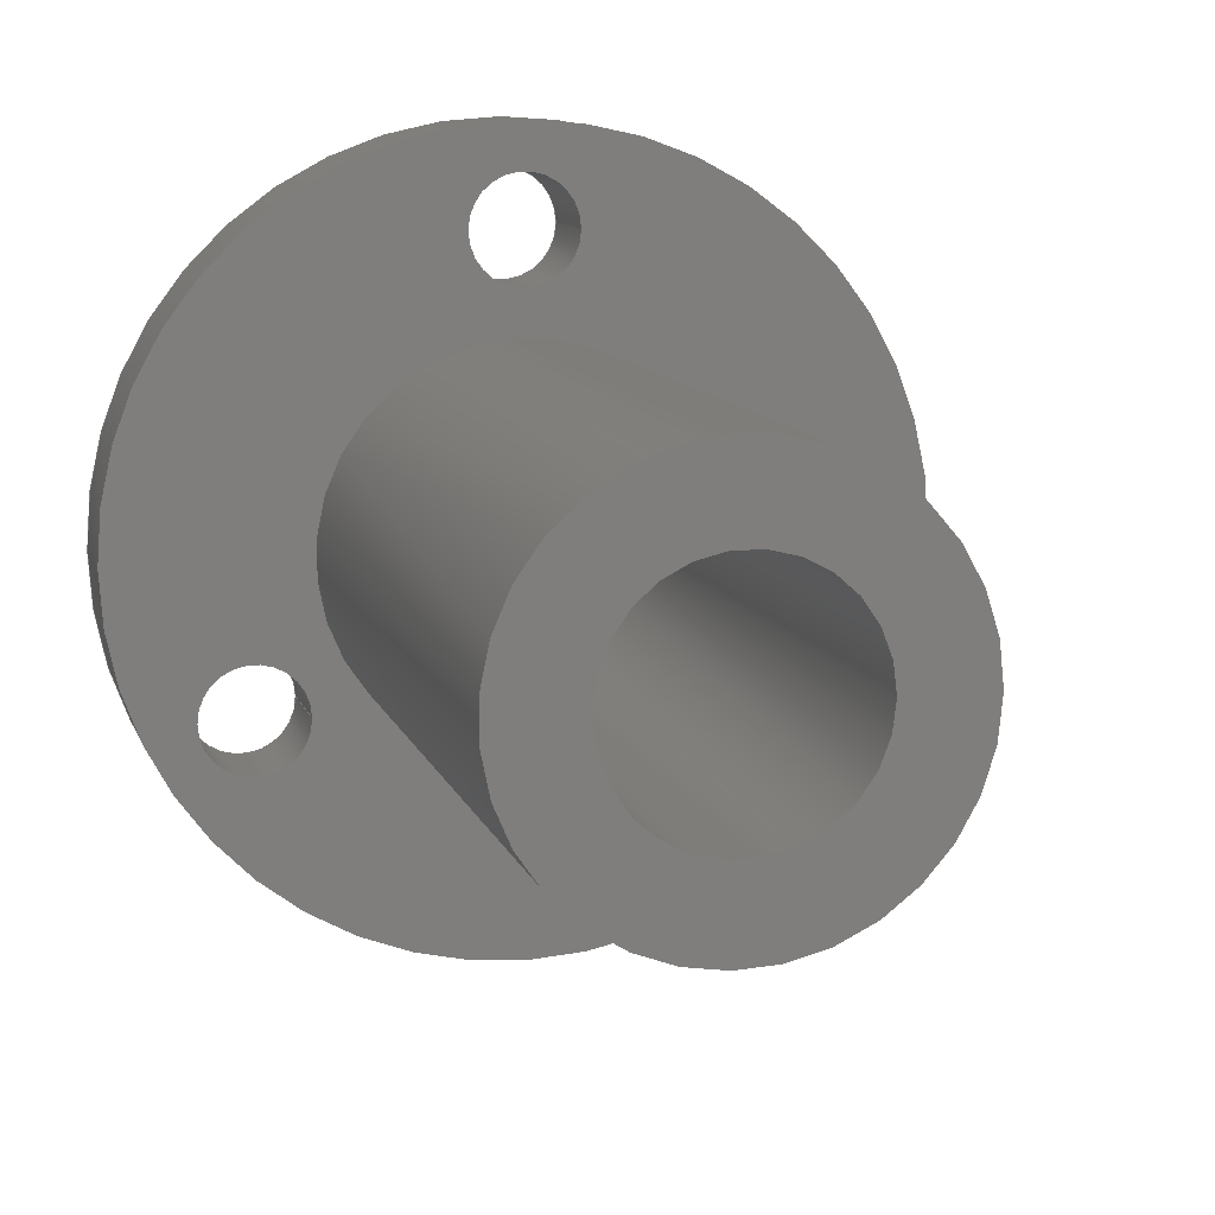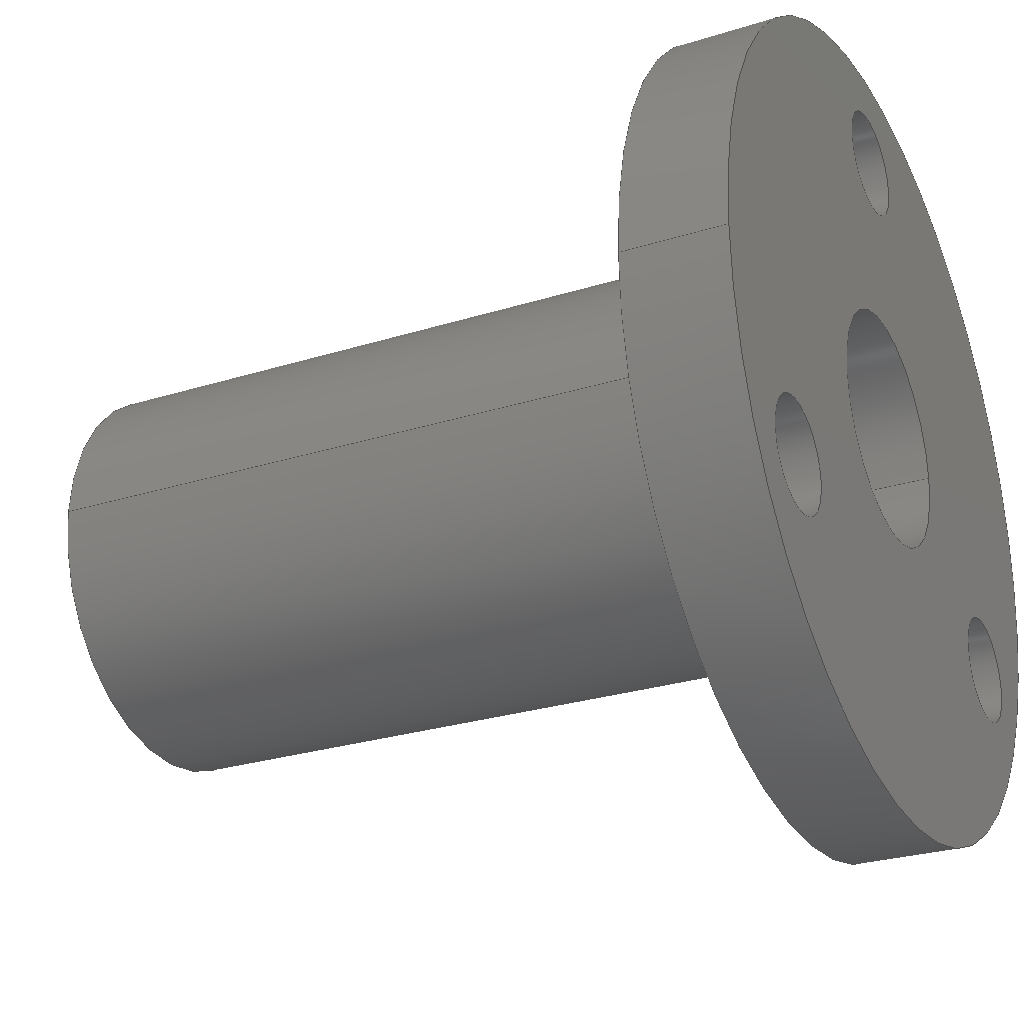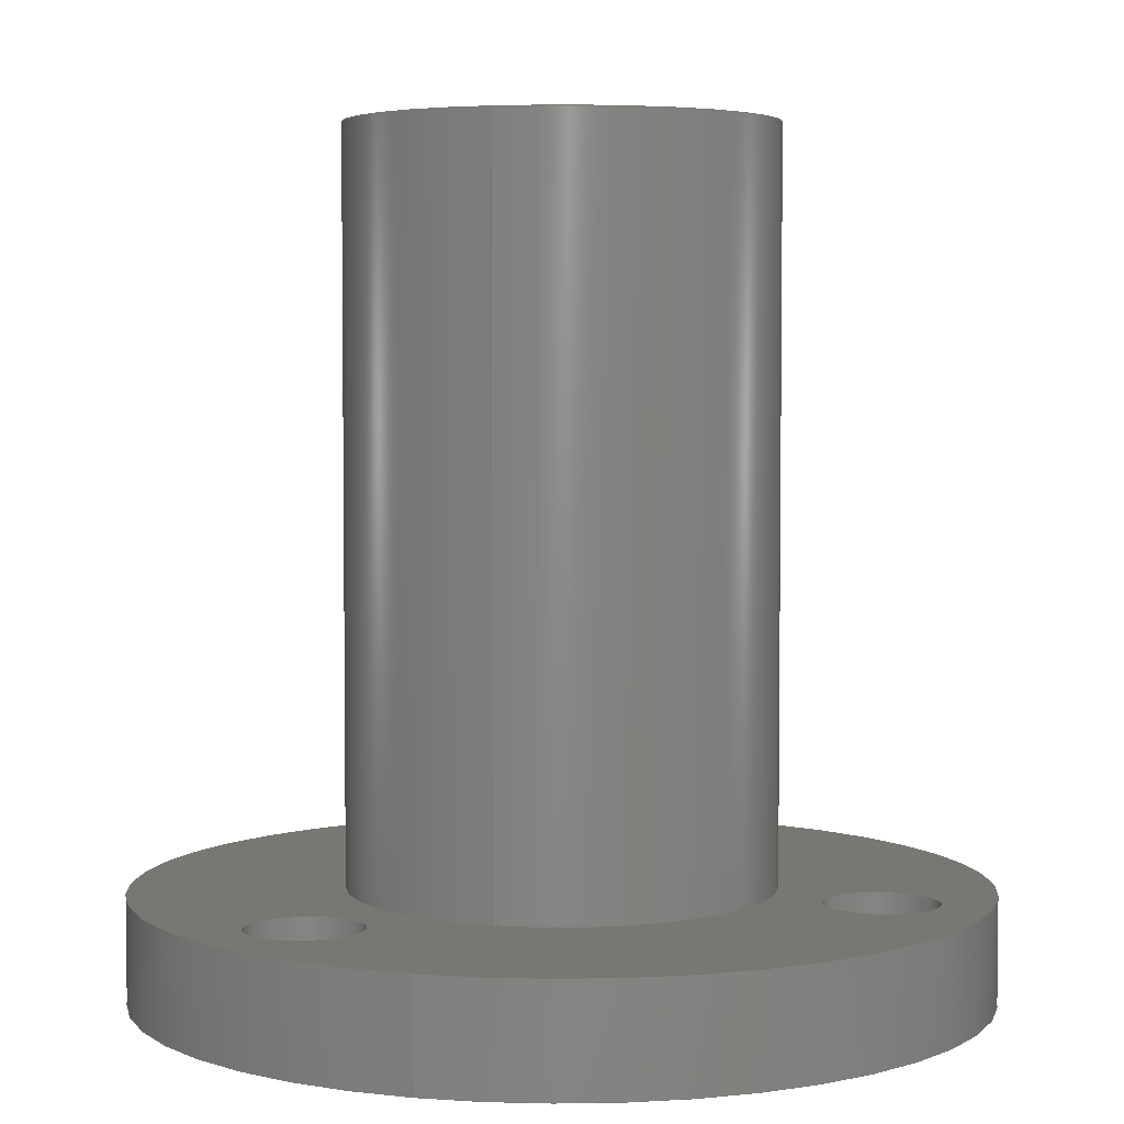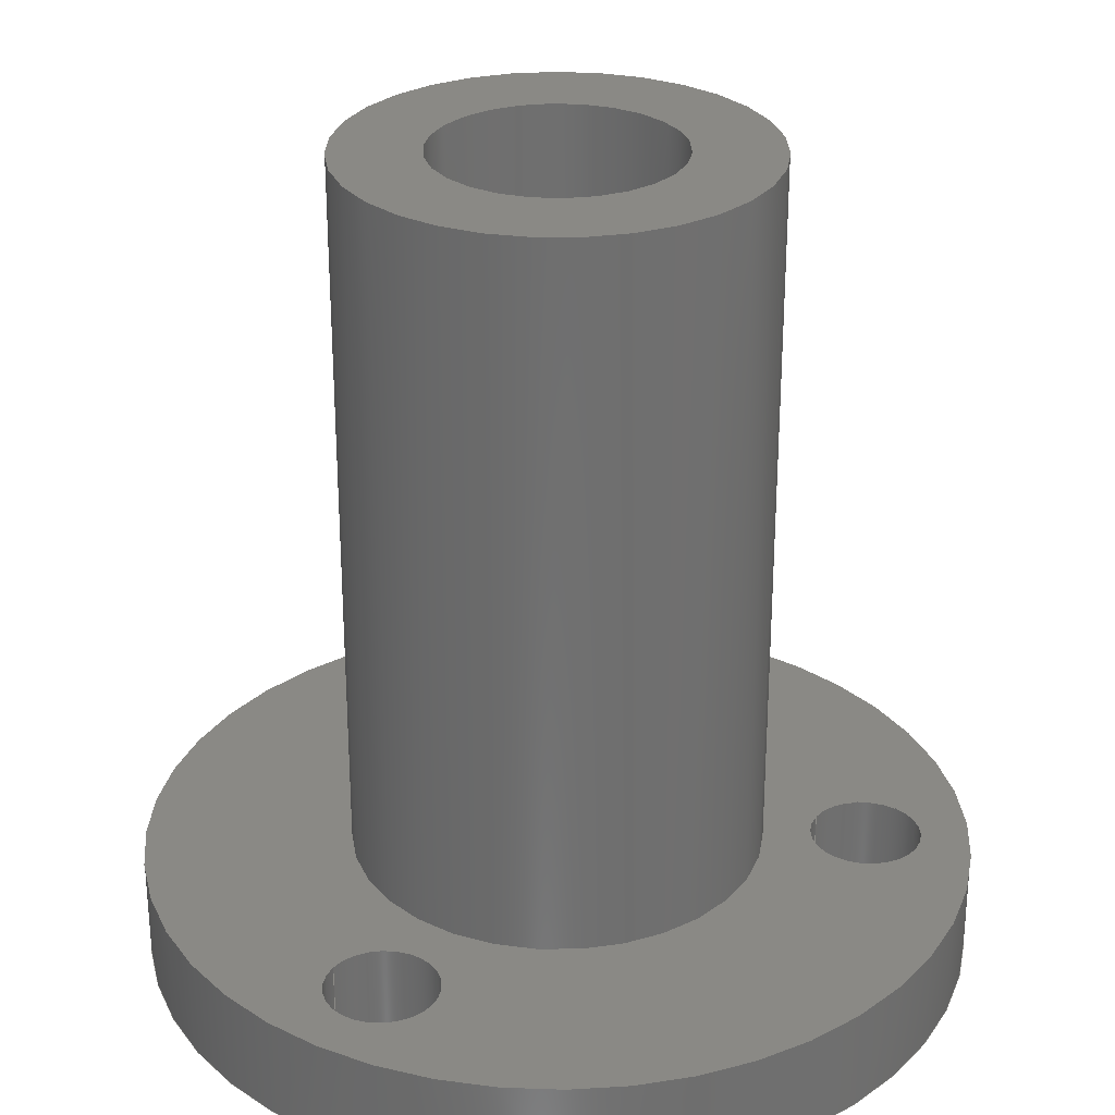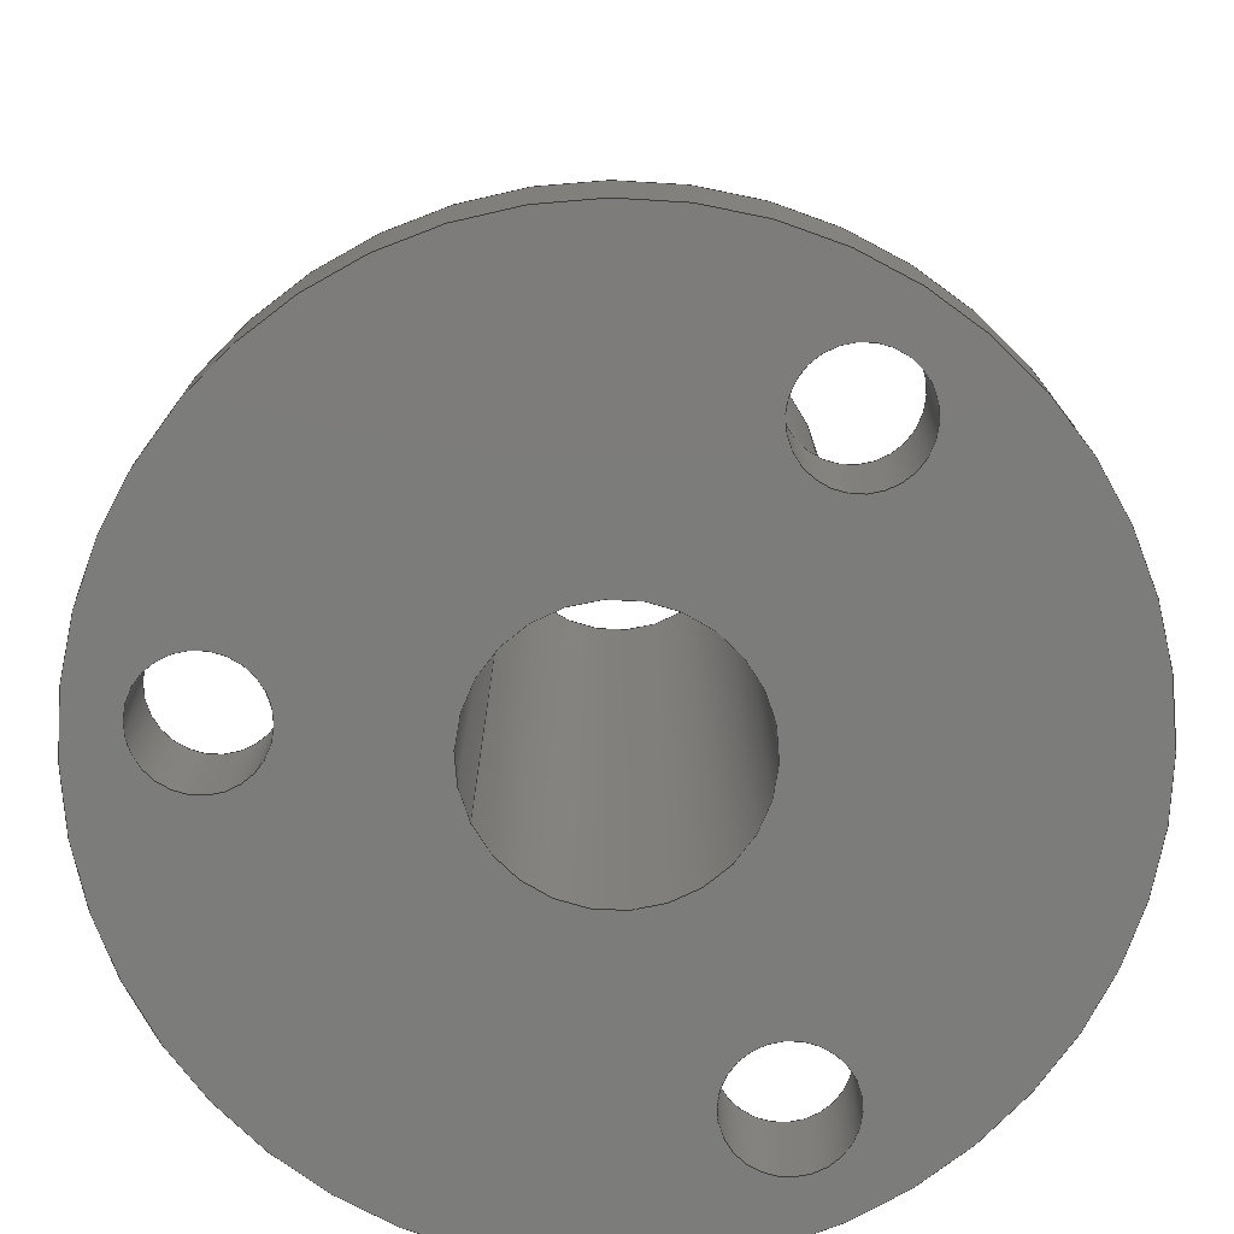
<metadata>
{"format":"step","ext":"step","renderer":"f3d","projection":"perspective","resolution":1024,"background":"white","views":[{"elev":10.7,"azim":-14.7,"up":"+Y"},{"elev":-26.4,"azim":116.5,"up":"+Y"},{"elev":4.3,"azim":107.4,"up":"+Z"},{"elev":28.5,"azim":-148.3,"up":"+Z"},{"elev":-75.5,"azim":25.2,"up":"+Z"}]}
</metadata>
<code>
ISO-10303-21;
DATA;
#1=SHAPE_REPRESENTATION_RELATIONSHIP('SRR','None',#251,#2);
#2=ADVANCED_BREP_SHAPE_REPRESENTATION($,(#140),#242);
#3=PLANE($,#160);
#4=PLANE($,#161);
#5=PLANE($,#162);
#6=FACE_BOUND($,#31,.T.);
#7=FACE_BOUND($,#33,.T.);
#8=FACE_BOUND($,#35,.T.);
#9=FACE_BOUND($,#37,.T.);
#10=FACE_BOUND($,#39,.T.);
#11=FACE_BOUND($,#41,.T.);
#12=FACE_BOUND($,#43,.T.);
#13=FACE_BOUND($,#45,.T.);
#14=FACE_BOUND($,#46,.T.);
#15=FACE_BOUND($,#47,.T.);
#16=FACE_BOUND($,#48,.T.);
#17=FACE_BOUND($,#50,.T.);
#18=FACE_BOUND($,#51,.T.);
#19=FACE_BOUND($,#52,.T.);
#20=FACE_BOUND($,#53,.T.);
#21=FACE_OUTER_BOUND($,#30,.T.);
#22=FACE_OUTER_BOUND($,#32,.T.);
#23=FACE_OUTER_BOUND($,#34,.T.);
#24=FACE_OUTER_BOUND($,#36,.T.);
#25=FACE_OUTER_BOUND($,#38,.T.);
#26=FACE_OUTER_BOUND($,#40,.T.);
#27=FACE_OUTER_BOUND($,#42,.T.);
#28=FACE_OUTER_BOUND($,#44,.T.);
#29=FACE_OUTER_BOUND($,#49,.T.);
#30=EDGE_LOOP($,(#90));
#31=EDGE_LOOP($,(#91));
#32=EDGE_LOOP($,(#92));
#33=EDGE_LOOP($,(#93));
#34=EDGE_LOOP($,(#94));
#35=EDGE_LOOP($,(#95));
#36=EDGE_LOOP($,(#96));
#37=EDGE_LOOP($,(#97));
#38=EDGE_LOOP($,(#98));
#39=EDGE_LOOP($,(#99));
#40=EDGE_LOOP($,(#100));
#41=EDGE_LOOP($,(#101));
#42=EDGE_LOOP($,(#102));
#43=EDGE_LOOP($,(#103));
#44=EDGE_LOOP($,(#104));
#45=EDGE_LOOP($,(#105));
#46=EDGE_LOOP($,(#106));
#47=EDGE_LOOP($,(#107));
#48=EDGE_LOOP($,(#108));
#49=EDGE_LOOP($,(#109));
#50=EDGE_LOOP($,(#110));
#51=EDGE_LOOP($,(#111));
#52=EDGE_LOOP($,(#112));
#53=EDGE_LOOP($,(#113));
#54=CIRCLE($,#143,0.375);
#55=CIRCLE($,#144,0.375);
#56=CIRCLE($,#146,0.2188);
#57=CIRCLE($,#147,0.2188);
#58=CIRCLE($,#149,0.1015);
#59=CIRCLE($,#150,0.1015);
#60=CIRCLE($,#152,0.1015);
#61=CIRCLE($,#153,0.1015);
#62=CIRCLE($,#155,0.1015);
#63=CIRCLE($,#156,0.1015);
#64=CIRCLE($,#158,0.75);
#65=CIRCLE($,#159,0.75);
#66=VERTEX_POINT($,#209);
#67=VERTEX_POINT($,#211);
#68=VERTEX_POINT($,#214);
#69=VERTEX_POINT($,#216);
#70=VERTEX_POINT($,#219);
#71=VERTEX_POINT($,#221);
#72=VERTEX_POINT($,#224);
#73=VERTEX_POINT($,#226);
#74=VERTEX_POINT($,#229);
#75=VERTEX_POINT($,#231);
#76=VERTEX_POINT($,#234);
#77=VERTEX_POINT($,#236);
#78=EDGE_CURVE($,#66,#66,#54,.T.);
#79=EDGE_CURVE($,#67,#67,#55,.T.);
#80=EDGE_CURVE($,#68,#68,#56,.T.);
#81=EDGE_CURVE($,#69,#69,#57,.T.);
#82=EDGE_CURVE($,#70,#70,#58,.T.);
#83=EDGE_CURVE($,#71,#71,#59,.T.);
#84=EDGE_CURVE($,#72,#72,#60,.T.);
#85=EDGE_CURVE($,#73,#73,#61,.T.);
#86=EDGE_CURVE($,#74,#74,#62,.T.);
#87=EDGE_CURVE($,#75,#75,#63,.T.);
#88=EDGE_CURVE($,#76,#76,#64,.T.);
#89=EDGE_CURVE($,#77,#77,#65,.T.);
#90=ORIENTED_EDGE($,*,*,#78,.T.);
#91=ORIENTED_EDGE($,*,*,#79,.T.);
#92=ORIENTED_EDGE($,*,*,#80,.T.);
#93=ORIENTED_EDGE($,*,*,#81,.F.);
#94=ORIENTED_EDGE($,*,*,#82,.F.);
#95=ORIENTED_EDGE($,*,*,#83,.F.);
#96=ORIENTED_EDGE($,*,*,#84,.F.);
#97=ORIENTED_EDGE($,*,*,#85,.F.);
#98=ORIENTED_EDGE($,*,*,#86,.F.);
#99=ORIENTED_EDGE($,*,*,#87,.F.);
#100=ORIENTED_EDGE($,*,*,#88,.T.);
#101=ORIENTED_EDGE($,*,*,#89,.F.);
#102=ORIENTED_EDGE($,*,*,#79,.F.);
#103=ORIENTED_EDGE($,*,*,#80,.F.);
#104=ORIENTED_EDGE($,*,*,#89,.T.);
#105=ORIENTED_EDGE($,*,*,#78,.F.);
#106=ORIENTED_EDGE($,*,*,#83,.T.);
#107=ORIENTED_EDGE($,*,*,#85,.T.);
#108=ORIENTED_EDGE($,*,*,#87,.T.);
#109=ORIENTED_EDGE($,*,*,#88,.F.);
#110=ORIENTED_EDGE($,*,*,#82,.T.);
#111=ORIENTED_EDGE($,*,*,#84,.T.);
#112=ORIENTED_EDGE($,*,*,#86,.T.);
#113=ORIENTED_EDGE($,*,*,#81,.T.);
#114=CYLINDRICAL_SURFACE($,#142,0.375);
#115=CYLINDRICAL_SURFACE($,#145,0.2188);
#116=CYLINDRICAL_SURFACE($,#148,0.1015);
#117=CYLINDRICAL_SURFACE($,#151,0.1015);
#118=CYLINDRICAL_SURFACE($,#154,0.1015);
#119=CYLINDRICAL_SURFACE($,#157,0.75);
#120=STYLED_ITEM($,(#259),#130);
#121=STYLED_ITEM($,(#259),#131);
#122=STYLED_ITEM($,(#259),#132);
#123=STYLED_ITEM($,(#259),#133);
#124=STYLED_ITEM($,(#259),#134);
#125=STYLED_ITEM($,(#259),#135);
#126=STYLED_ITEM($,(#259),#136);
#127=STYLED_ITEM($,(#259),#137);
#128=STYLED_ITEM($,(#259),#138);
#129=STYLED_ITEM($,(#260),#140);
#130=ADVANCED_FACE($,(#21,#6),#114,.T.);
#131=ADVANCED_FACE($,(#22,#7),#115,.F.);
#132=ADVANCED_FACE($,(#23,#8),#116,.F.);
#133=ADVANCED_FACE($,(#24,#9),#117,.F.);
#134=ADVANCED_FACE($,(#25,#10),#118,.F.);
#135=ADVANCED_FACE($,(#26,#11),#119,.T.);
#136=ADVANCED_FACE($,(#27,#12),#3,.F.);
#137=ADVANCED_FACE($,(#28,#13,#14,#15,#16),#4,.T.);
#138=ADVANCED_FACE($,(#29,#17,#18,#19,#20),#5,.T.);
#139=CLOSED_SHELL($,(#130,#131,#132,#133,#134,#135,#136,#137,#138));
#140=MANIFOLD_SOLID_BREP('Imported1',#139);
#141=AXIS2_PLACEMENT_3D('placement',#207,#163,#164);
#142=AXIS2_PLACEMENT_3D($,#208,#165,#166);
#143=AXIS2_PLACEMENT_3D($,#210,#167,#168);
#144=AXIS2_PLACEMENT_3D($,#212,#169,#170);
#145=AXIS2_PLACEMENT_3D($,#213,#171,#172);
#146=AXIS2_PLACEMENT_3D($,#215,#173,#174);
#147=AXIS2_PLACEMENT_3D($,#217,#175,#176);
#148=AXIS2_PLACEMENT_3D($,#218,#177,#178);
#149=AXIS2_PLACEMENT_3D($,#220,#179,#180);
#150=AXIS2_PLACEMENT_3D($,#222,#181,#182);
#151=AXIS2_PLACEMENT_3D($,#223,#183,#184);
#152=AXIS2_PLACEMENT_3D($,#225,#185,#186);
#153=AXIS2_PLACEMENT_3D($,#227,#187,#188);
#154=AXIS2_PLACEMENT_3D($,#228,#189,#190);
#155=AXIS2_PLACEMENT_3D($,#230,#191,#192);
#156=AXIS2_PLACEMENT_3D($,#232,#193,#194);
#157=AXIS2_PLACEMENT_3D($,#233,#195,#196);
#158=AXIS2_PLACEMENT_3D($,#235,#197,#198);
#159=AXIS2_PLACEMENT_3D($,#237,#199,#200);
#160=AXIS2_PLACEMENT_3D($,#238,#201,#202);
#161=AXIS2_PLACEMENT_3D($,#239,#203,#204);
#162=AXIS2_PLACEMENT_3D($,#240,#205,#206);
#163=DIRECTION('axis',(0,0,1));
#164=DIRECTION('refdir',(1,0,0));
#165=DIRECTION('center_axis',(0,0,1));
#166=DIRECTION('ref_axis',(1,0,0));
#167=DIRECTION('center_axis',(0,0,1));
#168=DIRECTION('ref_axis',(1,0,0));
#169=DIRECTION('center_axis',(0,0,-1));
#170=DIRECTION('ref_axis',(1,0,0));
#171=DIRECTION('center_axis',(0,0,-1));
#172=DIRECTION('ref_axis',(-1,0,0));
#173=DIRECTION('center_axis',(0,0,1));
#174=DIRECTION('ref_axis',(-1,0,0));
#175=DIRECTION('center_axis',(0,0,1));
#176=DIRECTION('ref_axis',(-1,0,0));
#177=DIRECTION('center_axis',(0,0,1));
#178=DIRECTION('ref_axis',(1,0,0));
#179=DIRECTION('center_axis',(0,0,1));
#180=DIRECTION('ref_axis',(1,0,0));
#181=DIRECTION('center_axis',(0,0,-1));
#182=DIRECTION('ref_axis',(1,0,0));
#183=DIRECTION('center_axis',(0,0,1));
#184=DIRECTION('ref_axis',(1,0,0));
#185=DIRECTION('center_axis',(0,0,1));
#186=DIRECTION('ref_axis',(1,0,0));
#187=DIRECTION('center_axis',(0,0,-1));
#188=DIRECTION('ref_axis',(1,0,0));
#189=DIRECTION('center_axis',(0,0,1));
#190=DIRECTION('ref_axis',(1,0,0));
#191=DIRECTION('center_axis',(0,0,1));
#192=DIRECTION('ref_axis',(1,0,0));
#193=DIRECTION('center_axis',(0,0,-1));
#194=DIRECTION('ref_axis',(1,0,0));
#195=DIRECTION('center_axis',(0,0,1));
#196=DIRECTION('ref_axis',(1,0,0));
#197=DIRECTION('center_axis',(0,0,1));
#198=DIRECTION('ref_axis',(1,0,0));
#199=DIRECTION('center_axis',(0,0,1));
#200=DIRECTION('ref_axis',(1,0,0));
#201=DIRECTION('center_axis',(0,0,-1));
#202=DIRECTION('ref_axis',(-1,0,0));
#203=DIRECTION('center_axis',(0,0,1));
#204=DIRECTION('ref_axis',(1,0,0));
#205=DIRECTION('center_axis',(0,0,-1));
#206=DIRECTION('ref_axis',(-1,0,0));
#207=CARTESIAN_POINT('',(0,0,0));
#208=CARTESIAN_POINT('Origin',(0,0,0));
#209=CARTESIAN_POINT('',(0.375,0,0.188));
#210=CARTESIAN_POINT('Origin',(0,0,0.188));
#211=CARTESIAN_POINT('',(0.375,0,1.5));
#212=CARTESIAN_POINT('Origin',(0,0,1.5));
#213=CARTESIAN_POINT('Origin',(0,0,1.5));
#214=CARTESIAN_POINT('',(-0.2188,0,1.5));
#215=CARTESIAN_POINT('Origin',(0,0,1.5));
#216=CARTESIAN_POINT('',(-0.2188,0,0));
#217=CARTESIAN_POINT('Origin',(0,0,0));
#218=CARTESIAN_POINT('Origin',(0,0.5625,0));
#219=CARTESIAN_POINT('',(0.1015,0.5625,0));
#220=CARTESIAN_POINT('Origin',(0,0.5625,0));
#221=CARTESIAN_POINT('',(0.1015,0.5625,0.188));
#222=CARTESIAN_POINT('Origin',(0,0.5625,0.188));
#223=CARTESIAN_POINT('Origin',(0.4871,-0.2812,0));
#224=CARTESIAN_POINT('',(0.5886,-0.2812,0));
#225=CARTESIAN_POINT('Origin',(0.4871,-0.2812,0));
#226=CARTESIAN_POINT('',(0.5886,-0.2812,0.188));
#227=CARTESIAN_POINT('Origin',(0.4871,-0.2812,0.188));
#228=CARTESIAN_POINT('Origin',(-0.4871,-0.2812,0));
#229=CARTESIAN_POINT('',(-0.3856,-0.2812,0));
#230=CARTESIAN_POINT('Origin',(-0.4871,-0.2812,0));
#231=CARTESIAN_POINT('',(-0.3856,-0.2812,0.188));
#232=CARTESIAN_POINT('Origin',(-0.4871,-0.2812,0.188));
#233=CARTESIAN_POINT('Origin',(0,0,0));
#234=CARTESIAN_POINT('',(0.75,0,0));
#235=CARTESIAN_POINT('Origin',(0,0,0));
#236=CARTESIAN_POINT('',(0.75,0,0.188));
#237=CARTESIAN_POINT('Origin',(0,0,0.188));
#238=CARTESIAN_POINT('Origin',(0,0,1.5));
#239=CARTESIAN_POINT('Origin',(0,0,0.188));
#240=CARTESIAN_POINT('Origin',(0,0,0));
#241=UNCERTAINTY_MEASURE_WITH_UNIT(LENGTH_MEASURE(0.0003937),
#244,'DISTANCE_ACCURACY_VALUE',
'Maximum model space distance between geometric entities at asserted c
onnectivities');
#242=(
GEOMETRIC_REPRESENTATION_CONTEXT(3)
GLOBAL_UNCERTAINTY_ASSIGNED_CONTEXT((#241))
GLOBAL_UNIT_ASSIGNED_CONTEXT((#244,#248,#247))
REPRESENTATION_CONTEXT('','3D')
);
#243=DIMENSIONAL_EXPONENTS(1,0,0,0,0,0,0);
#244=(
CONVERSION_BASED_UNIT('__CONSTANT UNIT inch',#246)
LENGTH_UNIT()
NAMED_UNIT(#243)
);
#245=(
LENGTH_UNIT()
NAMED_UNIT(*)
SI_UNIT(.MILLI.,.METRE.)
);
#246=LENGTH_MEASURE_WITH_UNIT(LENGTH_MEASURE(25.4),#245);
#247=(
NAMED_UNIT(*)
SI_UNIT($,.STERADIAN.)
SOLID_ANGLE_UNIT()
);
#248=(
NAMED_UNIT(*)
PLANE_ANGLE_UNIT()
SI_UNIT($,.RADIAN.)
);
#249=SHAPE_DEFINITION_REPRESENTATION(#250,#251);
#250=PRODUCT_DEFINITION_SHAPE('',$,#253);
#251=SHAPE_REPRESENTATION('',(#141),#242);
#252=PRODUCT_DEFINITION_CONTEXT('3D Mechanical Parts',#256,'design');
#253=PRODUCT_DEFINITION('MISC_LeadNut_am-2492','MISC_LeadNut_am-2492',#254,
#252);
#254=PRODUCT_DEFINITION_FORMATION('',$,#258);
#255=APPLICATION_PROTOCOL_DEFINITION('international standard',
'automotive_design',2009,#256);
#256=APPLICATION_CONTEXT(
'Core Data for Automotive Mechanical Design Process');
#257=PRODUCT_CONTEXT('3D Mechanical Parts',#256,'mechanical');
#258=PRODUCT('MISC_LeadNut_am-2492','MISC_LeadNut_am-2492',$,(#257));
#259=PRESENTATION_STYLE_ASSIGNMENT((#261));
#260=PRESENTATION_STYLE_ASSIGNMENT((#262));
#261=SURFACE_STYLE_USAGE(.BOTH.,#263);
#262=SURFACE_STYLE_USAGE(.BOTH.,#264);
#263=SURFACE_SIDE_STYLE($,(#265));
#264=SURFACE_SIDE_STYLE($,(#266));
#265=SURFACE_STYLE_FILL_AREA(#267);
#266=SURFACE_STYLE_FILL_AREA(#268);
#267=FILL_AREA_STYLE($,(#269));
#268=FILL_AREA_STYLE($,(#270));
#269=FILL_AREA_STYLE_COLOUR($,#271);
#270=FILL_AREA_STYLE_COLOUR($,#272);
#271=COLOUR_RGB('',0,0,0);
#272=COLOUR_RGB('',0.7529,0.7529,0.7529);
ENDSEC;
END-ISO-10303-21;

</code>
